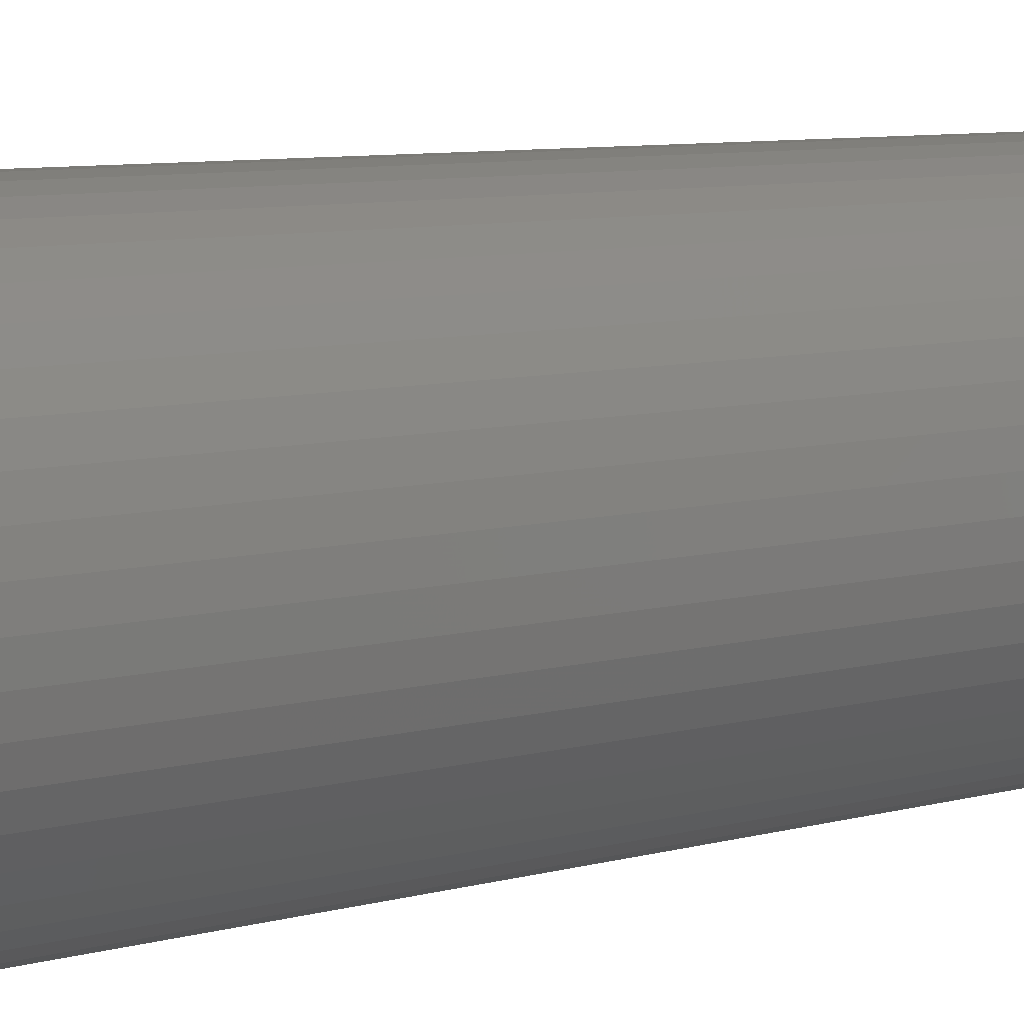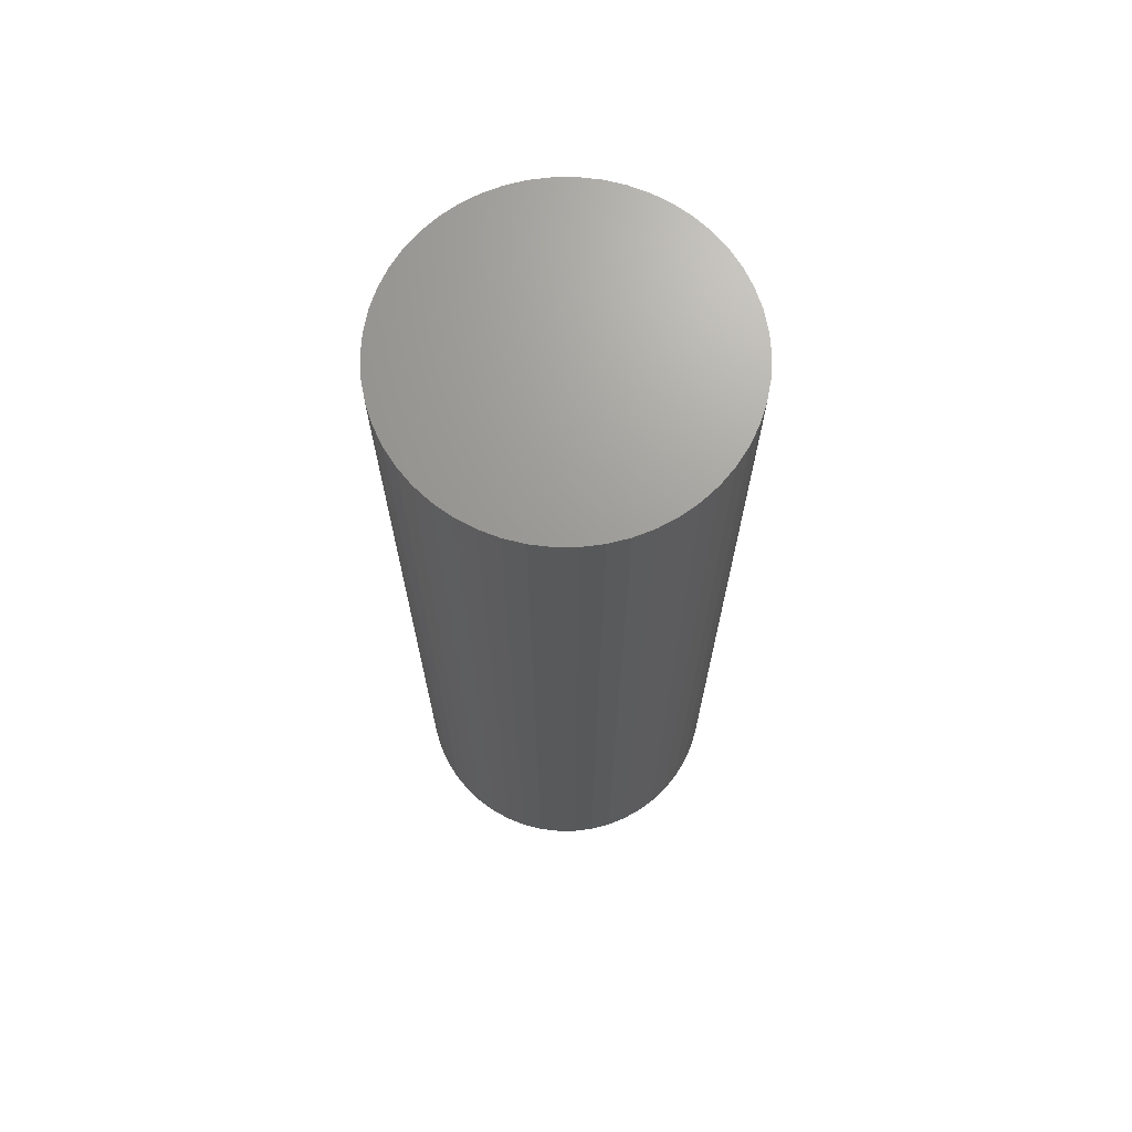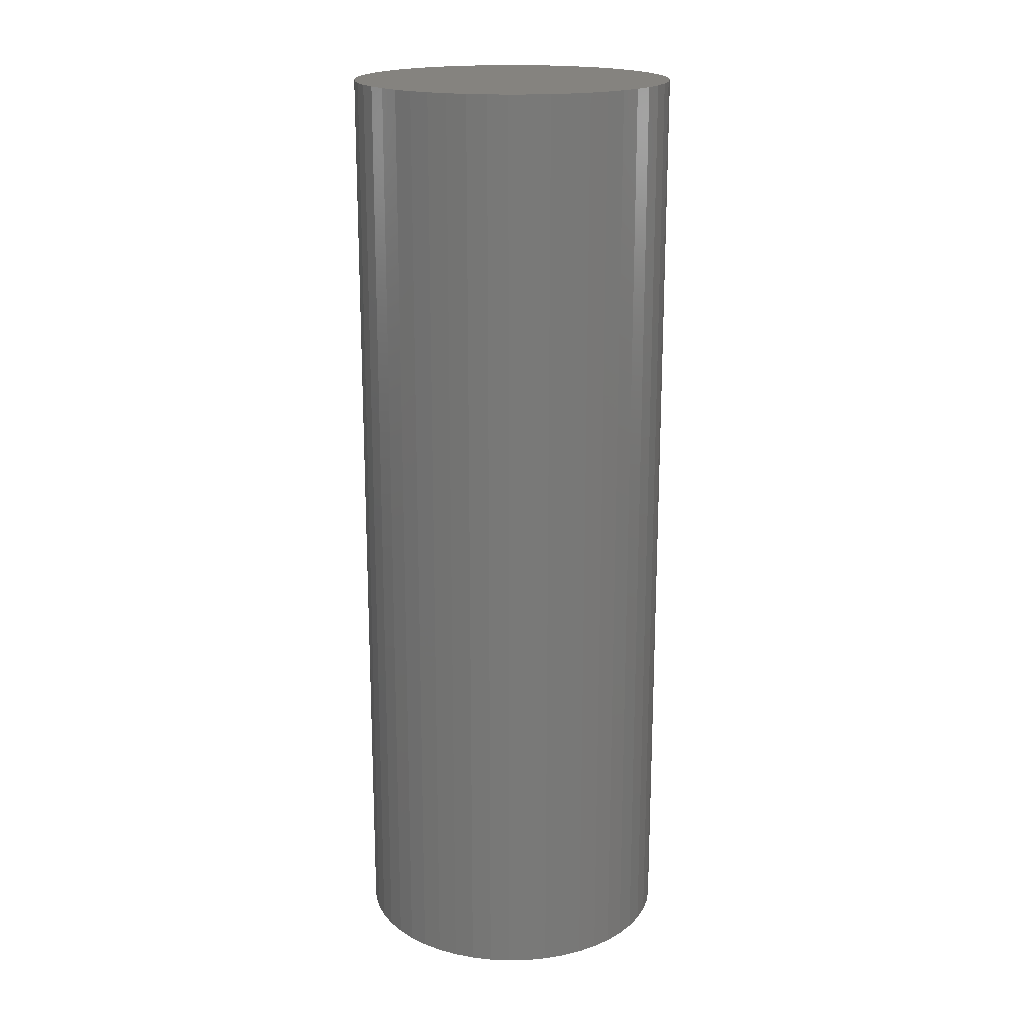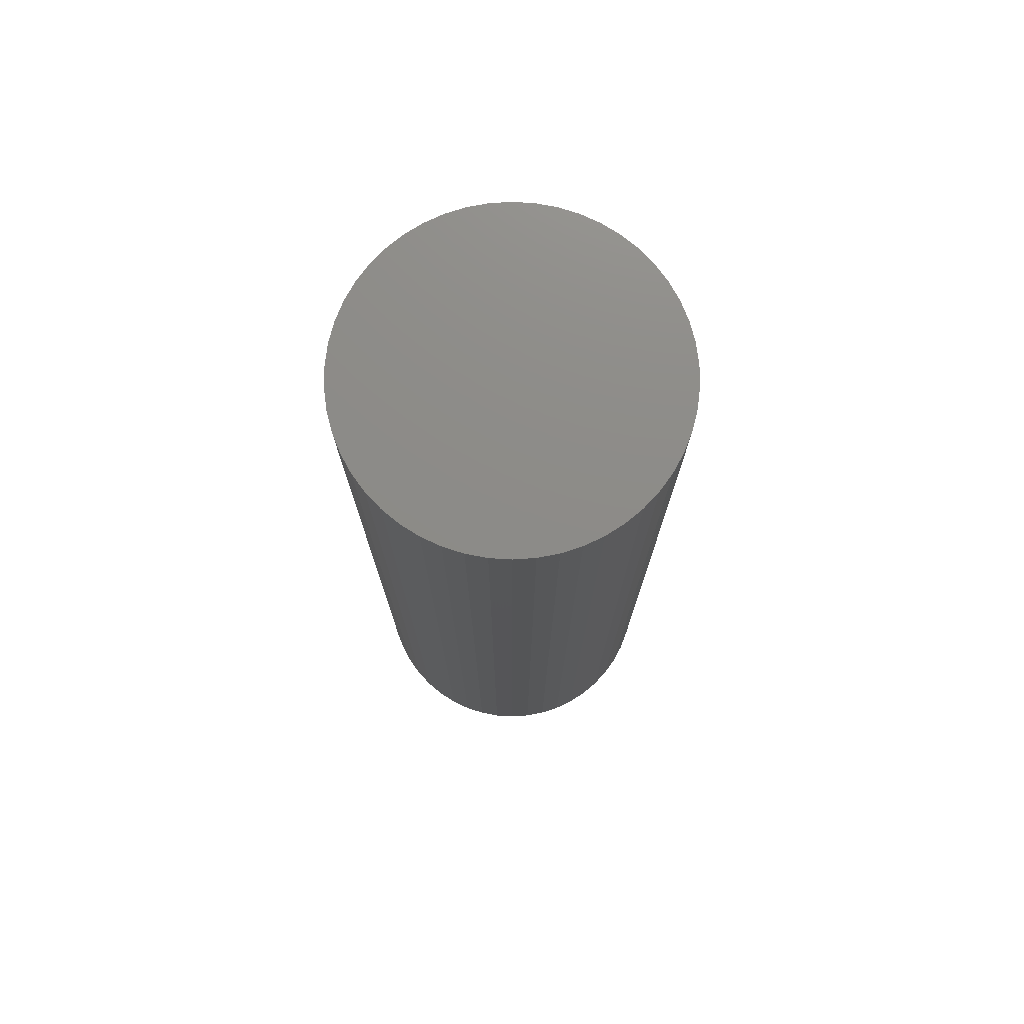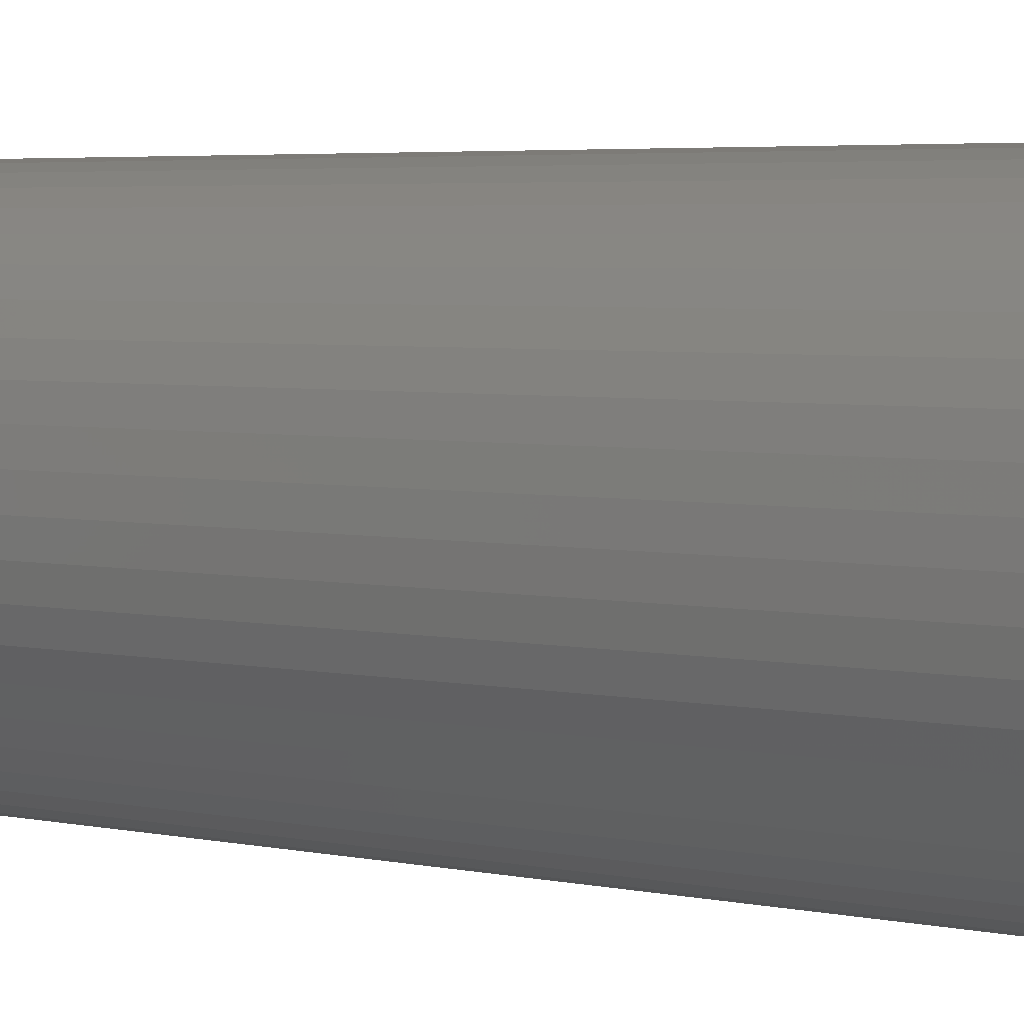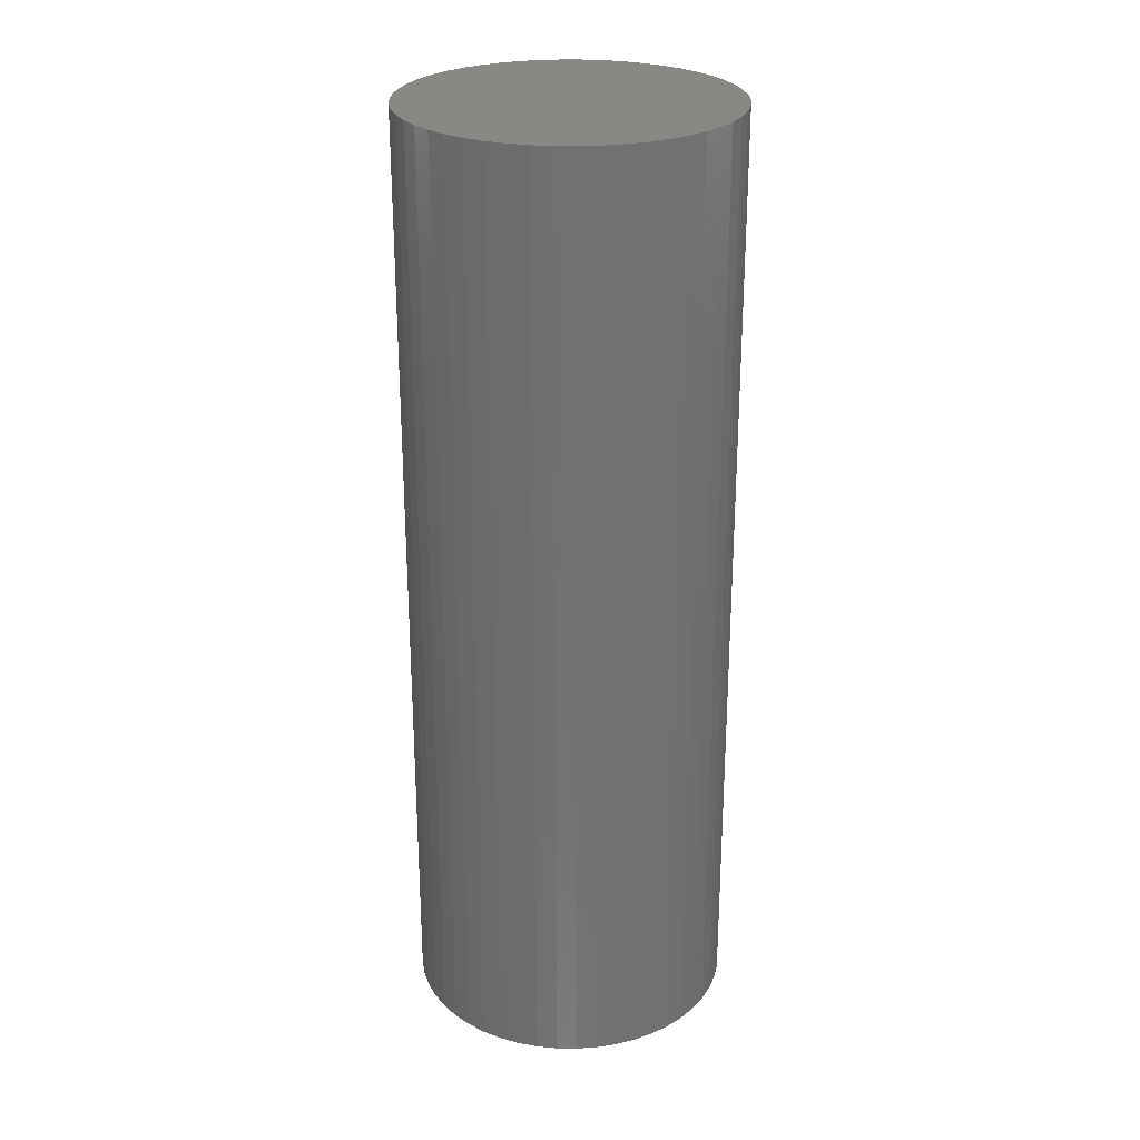
<metadata>
{"format":"stl","ext":"stl","renderer":"f3d","projection":"perspective","resolution":1024,"background":"white","views":[{"elev":7.0,"azim":48.9,"up":"+Y"},{"elev":69.4,"azim":172.7,"up":"+Z"},{"elev":18.6,"azim":-16.8,"up":"+Z"},{"elev":75.6,"azim":-126.1,"up":"+Z"},{"elev":3.5,"azim":-50.2,"up":"+Y"},{"elev":26.5,"azim":30.0,"up":"+Z"}]}
</metadata>
<code>
# stl→obj: 100 verts, 196 faces
v 16.35 0 47.5
v 16.22 2.049 -47.5
v 16.22 2.049 47.5
v 16.35 0 -47.5
v 1.027 16.32 -47.5
v -1.027 16.32 47.5
v 1.027 16.32 47.5
v -1.027 16.32 -47.5
v 16.22 -2.049 47.5
v 15.84 4.066 47.5
v 15.84 -4.066 47.5
v 15.2 6.019 47.5
v 15.2 -6.019 47.5
v 14.33 7.877 47.5
v 14.33 -7.877 47.5
v 13.23 9.61 47.5
v 13.23 -9.61 47.5
v 11.92 11.19 47.5
v 11.92 -11.19 47.5
v 10.42 12.6 47.5
v 10.42 -12.6 47.5
v 8.761 13.8 47.5
v 8.761 -13.8 47.5
v 6.961 14.79 47.5
v 6.961 -14.79 47.5
v 5.052 15.55 47.5
v 5.052 -15.55 47.5
v 3.064 16.06 47.5
v 3.064 -16.06 47.5
v 1.027 -16.32 47.5
v -1.027 -16.32 47.5
v -3.064 16.06 47.5
v -3.064 -16.06 47.5
v -5.052 15.55 47.5
v -5.052 -15.55 47.5
v -6.961 14.79 47.5
v -6.961 -14.79 47.5
v -8.761 13.8 47.5
v -8.761 -13.8 47.5
v -10.42 12.6 47.5
v -10.42 -12.6 47.5
v -11.92 11.19 47.5
v -11.92 -11.19 47.5
v -13.23 9.61 47.5
v -13.23 -9.61 47.5
v -14.33 7.877 47.5
v -14.33 -7.877 47.5
v -15.2 6.019 47.5
v -15.2 -6.019 47.5
v -15.84 4.066 47.5
v -15.84 -4.066 47.5
v -16.22 2.049 47.5
v -16.22 -2.049 47.5
v -16.35 0 47.5
v 13.23 -9.61 -47.5
v 11.92 -11.19 -47.5
v 11.92 11.19 -47.5
v 10.42 12.6 -47.5
v 16.22 -2.049 -47.5
v 15.84 -4.066 -47.5
v 15.84 4.066 -47.5
v 15.2 -6.019 -47.5
v 15.2 6.019 -47.5
v 14.33 -7.877 -47.5
v 14.33 7.877 -47.5
v 13.23 9.61 -47.5
v 10.42 -12.6 -47.5
v 8.761 -13.8 -47.5
v 8.761 13.8 -47.5
v 6.961 -14.79 -47.5
v 6.961 14.79 -47.5
v 5.052 -15.55 -47.5
v 5.052 15.55 -47.5
v 3.064 -16.06 -47.5
v 3.064 16.06 -47.5
v 1.027 -16.32 -47.5
v -1.027 -16.32 -47.5
v -3.064 -16.06 -47.5
v -3.064 16.06 -47.5
v -5.052 -15.55 -47.5
v -5.052 15.55 -47.5
v -6.961 -14.79 -47.5
v -6.961 14.79 -47.5
v -8.761 -13.8 -47.5
v -8.761 13.8 -47.5
v -10.42 -12.6 -47.5
v -10.42 12.6 -47.5
v -11.92 -11.19 -47.5
v -11.92 11.19 -47.5
v -13.23 -9.61 -47.5
v -13.23 9.61 -47.5
v -14.33 -7.877 -47.5
v -14.33 7.877 -47.5
v -15.2 -6.019 -47.5
v -15.2 6.019 -47.5
v -15.84 -4.066 -47.5
v -15.84 4.066 -47.5
v -16.22 -2.049 -47.5
v -16.22 2.049 -47.5
v -16.35 0 -47.5
f 1 2 3
f 2 1 4
f 5 6 7
f 6 5 8
f 3 9 1
f 10 9 3
f 10 11 9
f 12 11 10
f 12 13 11
f 14 13 12
f 14 15 13
f 16 15 14
f 16 17 15
f 18 17 16
f 18 19 17
f 20 19 18
f 20 21 19
f 22 21 20
f 22 23 21
f 24 23 22
f 24 25 23
f 26 25 24
f 26 27 25
f 28 27 26
f 28 29 27
f 7 29 28
f 7 30 29
f 6 30 7
f 6 31 30
f 32 31 6
f 32 33 31
f 34 33 32
f 34 35 33
f 36 35 34
f 36 37 35
f 38 37 36
f 38 39 37
f 40 39 38
f 40 41 39
f 42 41 40
f 42 43 41
f 44 43 42
f 44 45 43
f 46 45 44
f 46 47 45
f 48 47 46
f 48 49 47
f 50 49 48
f 50 51 49
f 52 51 50
f 52 53 51
f 53 52 54
f 19 55 17
f 55 19 56
f 57 20 18
f 20 57 58
f 59 2 4
f 60 2 59
f 60 61 2
f 62 61 60
f 62 63 61
f 64 63 62
f 64 65 63
f 55 65 64
f 55 66 65
f 56 66 55
f 56 57 66
f 67 57 56
f 67 58 57
f 68 58 67
f 68 69 58
f 70 69 68
f 70 71 69
f 72 71 70
f 72 73 71
f 74 73 72
f 74 75 73
f 76 75 74
f 76 5 75
f 77 5 76
f 77 8 5
f 78 8 77
f 78 79 8
f 80 79 78
f 80 81 79
f 82 81 80
f 82 83 81
f 84 83 82
f 84 85 83
f 86 85 84
f 86 87 85
f 88 87 86
f 88 89 87
f 90 89 88
f 90 91 89
f 92 91 90
f 92 93 91
f 94 93 92
f 94 95 93
f 96 95 94
f 96 97 95
f 98 97 96
f 98 99 97
f 99 98 100
f 87 42 40
f 42 87 89
f 81 36 34
f 36 81 83
f 12 65 14
f 65 12 63
f 14 66 16
f 66 14 65
f 71 26 24
f 26 71 73
f 58 22 20
f 22 58 69
f 95 46 93
f 46 95 48
f 91 42 89
f 42 91 44
f 8 32 6
f 32 8 79
f 13 60 11
f 60 13 62
f 70 23 25
f 23 70 68
f 10 63 12
f 63 10 61
f 3 61 10
f 61 3 2
f 73 28 26
f 28 73 75
f 97 48 95
f 48 97 50
f 100 52 99
f 52 100 54
f 83 38 36
f 38 83 85
f 9 4 1
f 4 9 59
f 88 41 43
f 41 88 86
f 92 49 94
f 49 92 47
f 88 45 90
f 45 88 43
f 98 54 100
f 54 98 53
f 77 30 31
f 30 77 76
f 68 21 23
f 21 68 67
f 16 57 18
f 57 16 66
f 75 7 28
f 7 75 5
f 69 24 22
f 24 69 71
f 93 44 91
f 44 93 46
f 99 50 97
f 50 99 52
f 85 40 38
f 40 85 87
f 79 34 32
f 34 79 81
f 17 64 15
f 64 17 55
f 11 59 9
f 59 11 60
f 82 35 37
f 35 82 80
f 90 47 92
f 47 90 45
f 94 51 96
f 51 94 49
f 72 25 27
f 25 72 70
f 76 29 30
f 29 76 74
f 15 62 13
f 62 15 64
f 78 31 33
f 31 78 77
f 96 53 98
f 53 96 51
f 67 19 21
f 19 67 56
f 84 37 39
f 37 84 82
f 80 33 35
f 33 80 78
f 74 27 29
f 27 74 72
f 86 39 41
f 39 86 84

</code>
